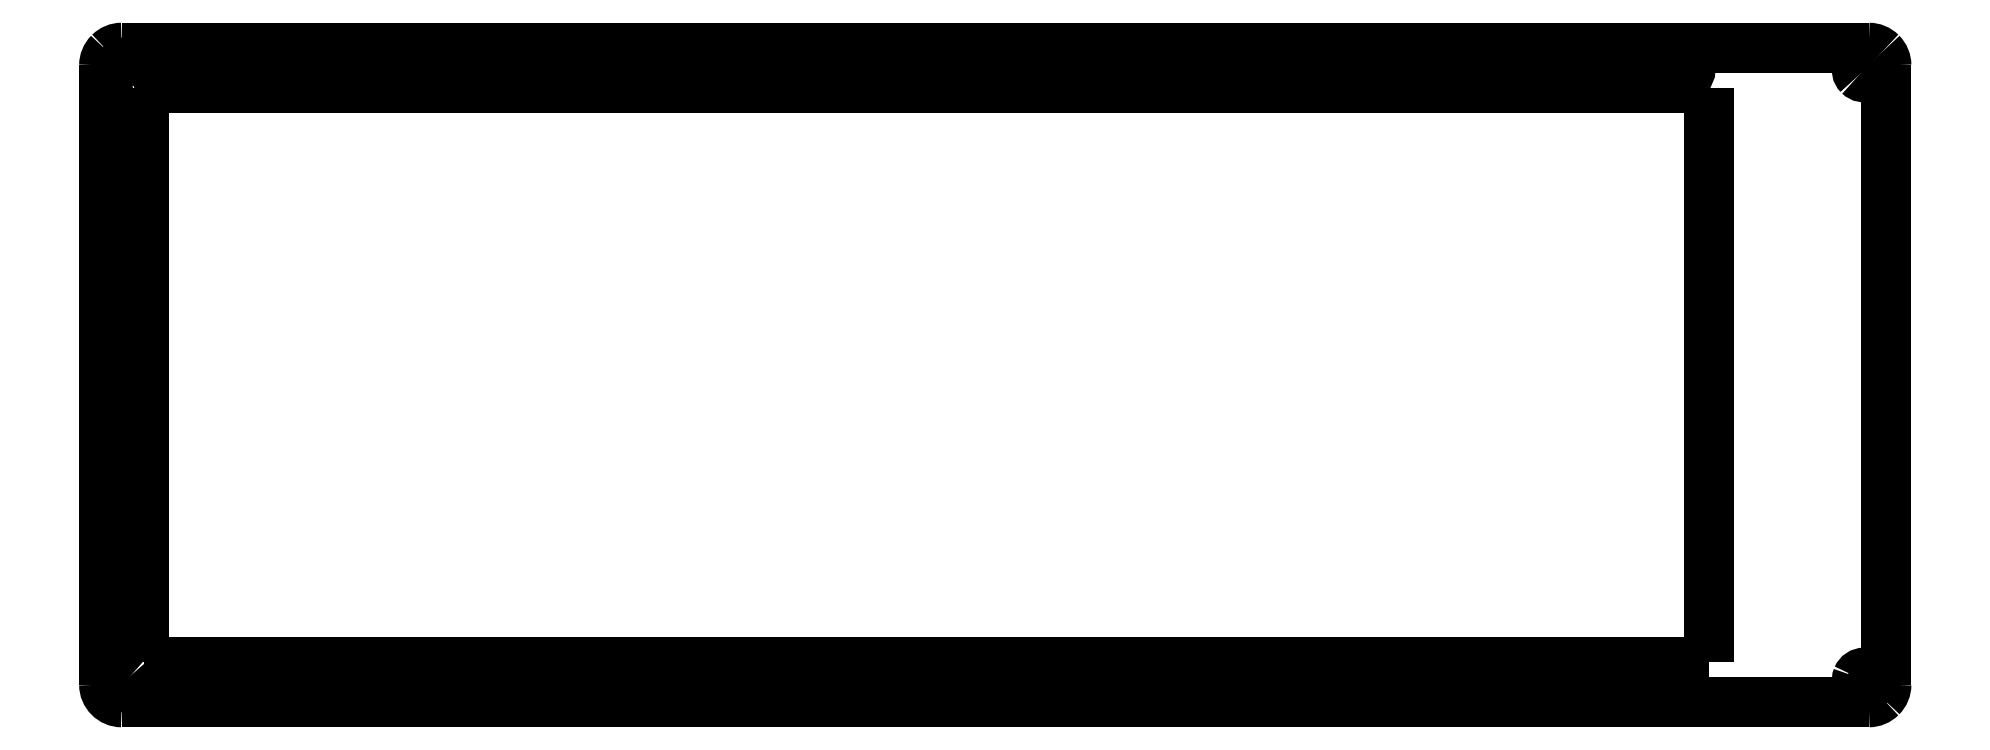
<metadata>
{"format":"dxf","ext":"dxf","renderer":"ezdxf+matplotlib","layout":"modelspace","background":"white","min_lineweight":24,"dpi":150}
</metadata>
<code>
0
SECTION
2
ENTITIES
0
SPLINE
8
0
210
0
220
0
230
0
70
    8
71
    3
72
    8
73
    4
74
    0
42
1e-07
43
1e-07
40
0
40
0
40
0
40
0
40
1
40
1
40
1
40
1
10
2.406
20
0.8211
30
0
10
1.775
20
0.8211
30
0
10
1.169
20
0.5702
30
0
10
0.7225
20
0.1237
30
0
0
SPLINE
8
0
210
0
220
0
230
0
70
    8
71
    3
72
    8
73
    4
74
    0
42
1e-07
43
1e-07
40
0
40
0
40
0
40
0
40
1
40
1
40
1
40
1
10
0.7225
20
0.1237
30
0
10
0.2759
20
-0.3229
30
0
10
0.025
20
-0.9286
30
0
10
0.025
20
-1.56
30
0
0
SPLINE
8
0
210
0
220
0
230
0
70
    8
71
    3
72
    8
73
    4
74
    0
42
1e-07
43
1e-07
40
0
40
0
40
0
40
0
40
1
40
1
40
1
40
1
10
3.002
20
-83.31
30
0
10
2.597
20
-83.31
30
0
10
2.232
20
-83.55
30
0
10
2.078
20
-83.93
30
0
0
SPLINE
8
0
210
0
220
0
230
0
70
    8
71
    3
72
    8
73
    4
74
    0
42
1e-07
43
1e-07
40
0
40
0
40
0
40
0
40
1
40
1
40
1
40
1
10
2.078
20
-83.93
30
0
10
1.923
20
-84.3
30
0
10
2.008
20
-84.73
30
0
10
2.294
20
-85.02
30
0
0
SPLINE
8
0
210
0
220
0
230
0
70
    8
71
    3
72
    8
73
    4
74
    0
42
1e-07
43
1e-07
40
0
40
0
40
0
40
0
40
1
40
1
40
1
40
1
10
2.294
20
-85.02
30
0
10
2.58
20
-85.3
30
0
10
3.011
20
-85.39
30
0
10
3.384
20
-85.23
30
0
0
SPLINE
8
0
210
0
220
0
230
0
70
    8
71
    3
72
    8
73
    4
74
    0
42
1e-07
43
1e-07
40
0
40
0
40
0
40
0
40
1
40
1
40
1
40
1
10
3.384
20
-85.23
30
0
10
3.758
20
-85.08
30
0
10
4.002
20
-84.71
30
0
10
4.002
20
-84.31
30
0
0
SPLINE
8
0
210
0
220
0
230
0
70
    8
71
    3
72
    8
73
    4
74
    0
42
1e-07
43
1e-07
40
0
40
0
40
0
40
0
40
1
40
1
40
1
40
1
10
4.002
20
-84.31
30
0
10
4.002
20
-84.04
30
0
10
3.896
20
-83.79
30
0
10
3.709
20
-83.6
30
0
0
SPLINE
8
0
210
0
220
0
230
0
70
    8
71
    3
72
    8
73
    4
74
    0
42
1e-07
43
1e-07
40
0
40
0
40
0
40
0
40
1
40
1
40
1
40
1
10
3.709
20
-83.6
30
0
10
3.521
20
-83.41
30
0
10
3.267
20
-83.31
30
0
10
3.002
20
-83.31
30
0
0
LWPOLYLINE
8
0
90
    2
70
    0
43
0
10
5.382
20
-4.536
10
216.1
20
-4.536
0
SPLINE
8
0
210
0
220
0
230
0
70
    8
71
    3
72
    8
73
    4
74
    0
42
1e-07
43
1e-07
40
0
40
0
40
0
40
0
40
1
40
1
40
1
40
1
10
3.002
20
-1.155
30
0
10
2.597
20
-1.155
30
0
10
2.232
20
-1.399
30
0
10
2.078
20
-1.773
30
0
0
SPLINE
8
0
210
0
220
0
230
0
70
    8
71
    3
72
    8
73
    4
74
    0
42
1e-07
43
1e-07
40
0
40
0
40
0
40
0
40
1
40
1
40
1
40
1
10
2.078
20
-1.773
30
0
10
1.923
20
-2.146
30
0
10
2.008
20
-2.577
30
0
10
2.294
20
-2.863
30
0
0
SPLINE
8
0
210
0
220
0
230
0
70
    8
71
    3
72
    8
73
    4
74
    0
42
1e-07
43
1e-07
40
0
40
0
40
0
40
0
40
1
40
1
40
1
40
1
10
2.294
20
-2.863
30
0
10
2.58
20
-3.149
30
0
10
3.011
20
-3.234
30
0
10
3.384
20
-3.079
30
0
0
SPLINE
8
0
210
0
220
0
230
0
70
    8
71
    3
72
    8
73
    4
74
    0
42
1e-07
43
1e-07
40
0
40
0
40
0
40
0
40
1
40
1
40
1
40
1
10
3.384
20
-3.079
30
0
10
3.758
20
-2.925
30
0
10
4.002
20
-2.56
30
0
10
4.002
20
-2.155
30
0
0
SPLINE
8
0
210
0
220
0
230
0
70
    8
71
    3
72
    8
73
    4
74
    0
42
1e-07
43
1e-07
40
0
40
0
40
0
40
0
40
1
40
1
40
1
40
1
10
4.002
20
-2.155
30
0
10
4.002
20
-1.89
30
0
10
3.896
20
-1.636
30
0
10
3.709
20
-1.448
30
0
0
SPLINE
8
0
210
0
220
0
230
0
70
    8
71
    3
72
    8
73
    4
74
    0
42
1e-07
43
1e-07
40
0
40
0
40
0
40
0
40
1
40
1
40
1
40
1
10
3.709
20
-1.448
30
0
10
3.521
20
-1.261
30
0
10
3.267
20
-1.155
30
0
10
3.002
20
-1.155
30
0
0
SPLINE
8
0
210
0
220
0
230
0
70
    8
71
    3
72
    8
73
    4
74
    0
42
1e-07
43
1e-07
40
0
40
0
40
0
40
0
40
1
40
1
40
1
40
1
10
110.8
20
-83.31
30
0
10
110.3
20
-83.31
30
0
10
110
20
-83.55
30
0
10
109.8
20
-83.93
30
0
0
SPLINE
8
0
210
0
220
0
230
0
70
    8
71
    3
72
    8
73
    4
74
    0
42
1e-07
43
1e-07
40
0
40
0
40
0
40
0
40
1
40
1
40
1
40
1
10
109.8
20
-83.93
30
0
10
109.7
20
-84.3
30
0
10
109.8
20
-84.73
30
0
10
110
20
-85.02
30
0
0
SPLINE
8
0
210
0
220
0
230
0
70
    8
71
    3
72
    8
73
    4
74
    0
42
1e-07
43
1e-07
40
0
40
0
40
0
40
0
40
1
40
1
40
1
40
1
10
110
20
-85.02
30
0
10
110.3
20
-85.3
30
0
10
110.8
20
-85.39
30
0
10
111.1
20
-85.23
30
0
0
SPLINE
8
0
210
0
220
0
230
0
70
    8
71
    3
72
    8
73
    4
74
    0
42
1e-07
43
1e-07
40
0
40
0
40
0
40
0
40
1
40
1
40
1
40
1
10
111.1
20
-85.23
30
0
10
111.5
20
-85.08
30
0
10
111.8
20
-84.71
30
0
10
111.8
20
-84.31
30
0
0
SPLINE
8
0
210
0
220
0
230
0
70
    8
71
    3
72
    8
73
    4
74
    0
42
1e-07
43
1e-07
40
0
40
0
40
0
40
0
40
1
40
1
40
1
40
1
10
111.8
20
-84.31
30
0
10
111.8
20
-84.04
30
0
10
111.6
20
-83.79
30
0
10
111.5
20
-83.6
30
0
0
SPLINE
8
0
210
0
220
0
230
0
70
    8
71
    3
72
    8
73
    4
74
    0
42
1e-07
43
1e-07
40
0
40
0
40
0
40
0
40
1
40
1
40
1
40
1
10
111.5
20
-83.6
30
0
10
111.3
20
-83.41
30
0
10
111
20
-83.31
30
0
10
110.8
20
-83.31
30
0
0
SPLINE
8
0
210
0
220
0
230
0
70
    8
71
    3
72
    8
73
    4
74
    0
42
1e-07
43
1e-07
40
0
40
0
40
0
40
0
40
1
40
1
40
1
40
1
10
237.6
20
-87.29
30
0
10
238.2
20
-87.29
30
0
10
238.8
20
-87.03
30
0
10
239.2
20
-86.59
30
0
0
SPLINE
8
0
210
0
220
0
230
0
70
    8
71
    3
72
    8
73
    4
74
    0
42
1e-07
43
1e-07
40
0
40
0
40
0
40
0
40
1
40
1
40
1
40
1
10
239.2
20
-86.59
30
0
10
239.7
20
-86.14
30
0
10
239.9
20
-85.54
30
0
10
239.9
20
-84.9
30
0
0
LWPOLYLINE
8
0
90
    2
70
    0
43
0
10
216.1
20
-4.536
10
216.1
20
-81.92
0
LWPOLYLINE
8
0
90
    2
70
    0
43
0
10
5.382
20
-4.536
10
5.382
20
-81.92
0
LWPOLYLINE
8
0
90
    2
70
    0
43
0
10
2.405
20
-87.28
10
237.6
20
-87.28
0
SPLINE
8
0
210
0
220
0
230
0
70
    8
71
    3
72
    8
73
    4
74
    0
42
1e-07
43
1e-07
40
0
40
0
40
0
40
0
40
1
40
1
40
1
40
1
10
237
20
-83.31
30
0
10
236.6
20
-83.31
30
0
10
236.2
20
-83.55
30
0
10
236
20
-83.93
30
0
0
SPLINE
8
0
210
0
220
0
230
0
70
    8
71
    3
72
    8
73
    4
74
    0
42
1e-07
43
1e-07
40
0
40
0
40
0
40
0
40
1
40
1
40
1
40
1
10
236
20
-83.93
30
0
10
235.9
20
-84.3
30
0
10
236
20
-84.73
30
0
10
236.3
20
-85.02
30
0
0
SPLINE
8
0
210
0
220
0
230
0
70
    8
71
    3
72
    8
73
    4
74
    0
42
1e-07
43
1e-07
40
0
40
0
40
0
40
0
40
1
40
1
40
1
40
1
10
236.3
20
-85.02
30
0
10
236.5
20
-85.3
30
0
10
237
20
-85.39
30
0
10
237.3
20
-85.23
30
0
0
SPLINE
8
0
210
0
220
0
230
0
70
    8
71
    3
72
    8
73
    4
74
    0
42
1e-07
43
1e-07
40
0
40
0
40
0
40
0
40
1
40
1
40
1
40
1
10
237.3
20
-85.23
30
0
10
237.7
20
-85.08
30
0
10
238
20
-84.71
30
0
10
238
20
-84.31
30
0
0
SPLINE
8
0
210
0
220
0
230
0
70
    8
71
    3
72
    8
73
    4
74
    0
42
1e-07
43
1e-07
40
0
40
0
40
0
40
0
40
1
40
1
40
1
40
1
10
238
20
-84.31
30
0
10
238
20
-84.04
30
0
10
237.9
20
-83.79
30
0
10
237.7
20
-83.6
30
0
0
SPLINE
8
0
210
0
220
0
230
0
70
    8
71
    3
72
    8
73
    4
74
    0
42
1e-07
43
1e-07
40
0
40
0
40
0
40
0
40
1
40
1
40
1
40
1
10
237.7
20
-83.6
30
0
10
237.5
20
-83.41
30
0
10
237.2
20
-83.31
30
0
10
237
20
-83.31
30
0
0
LWPOLYLINE
8
0
90
    2
70
    0
43
0
10
239.9
20
-84.9
10
239.9
20
-1.559
0
LWPOLYLINE
8
0
90
    2
70
    0
43
0
10
0.02286
20
-1.559
10
0.02286
20
-84.9
0
SPLINE
8
0
210
0
220
0
230
0
70
    8
71
    3
72
    8
73
    4
74
    0
42
1e-07
43
1e-07
40
0
40
0
40
0
40
0
40
1
40
1
40
1
40
1
10
0.02501
20
-84.9
30
0
10
0.02501
20
-86.22
30
0
10
1.091
20
-87.29
30
0
10
2.406
20
-87.29
30
0
0
SPLINE
8
0
210
0
220
0
230
0
70
    8
71
    3
72
    8
73
    4
74
    0
42
1e-07
43
1e-07
40
0
40
0
40
0
40
0
40
1
40
1
40
1
40
1
10
110.8
20
-1.155
30
0
10
110.3
20
-1.155
30
0
10
110
20
-1.399
30
0
10
109.8
20
-1.773
30
0
0
SPLINE
8
0
210
0
220
0
230
0
70
    8
71
    3
72
    8
73
    4
74
    0
42
1e-07
43
1e-07
40
0
40
0
40
0
40
0
40
1
40
1
40
1
40
1
10
109.8
20
-1.773
30
0
10
109.7
20
-2.146
30
0
10
109.8
20
-2.577
30
0
10
110
20
-2.863
30
0
0
SPLINE
8
0
210
0
220
0
230
0
70
    8
71
    3
72
    8
73
    4
74
    0
42
1e-07
43
1e-07
40
0
40
0
40
0
40
0
40
1
40
1
40
1
40
1
10
110
20
-2.863
30
0
10
110.3
20
-3.149
30
0
10
110.8
20
-3.234
30
0
10
111.1
20
-3.079
30
0
0
SPLINE
8
0
210
0
220
0
230
0
70
    8
71
    3
72
    8
73
    4
74
    0
42
1e-07
43
1e-07
40
0
40
0
40
0
40
0
40
1
40
1
40
1
40
1
10
111.1
20
-3.079
30
0
10
111.5
20
-2.925
30
0
10
111.8
20
-2.56
30
0
10
111.8
20
-2.155
30
0
0
SPLINE
8
0
210
0
220
0
230
0
70
    8
71
    3
72
    8
73
    4
74
    0
42
1e-07
43
1e-07
40
0
40
0
40
0
40
0
40
1
40
1
40
1
40
1
10
111.8
20
-2.155
30
0
10
111.8
20
-1.89
30
0
10
111.6
20
-1.636
30
0
10
111.5
20
-1.448
30
0
0
SPLINE
8
0
210
0
220
0
230
0
70
    8
71
    3
72
    8
73
    4
74
    0
42
1e-07
43
1e-07
40
0
40
0
40
0
40
0
40
1
40
1
40
1
40
1
10
111.5
20
-1.448
30
0
10
111.3
20
-1.261
30
0
10
111
20
-1.155
30
0
10
110.8
20
-1.155
30
0
0
LWPOLYLINE
8
0
90
    2
70
    0
43
0
10
237.6
20
0.8233
10
2.405
20
0.8233
0
SPLINE
8
0
210
0
220
0
230
0
70
    8
71
    3
72
    8
73
    4
74
    0
42
1e-07
43
1e-07
40
0
40
0
40
0
40
0
40
1
40
1
40
1
40
1
10
237
20
-1.155
30
0
10
236.6
20
-1.155
30
0
10
236.2
20
-1.399
30
0
10
236
20
-1.773
30
0
0
SPLINE
8
0
210
0
220
0
230
0
70
    8
71
    3
72
    8
73
    4
74
    0
42
1e-07
43
1e-07
40
0
40
0
40
0
40
0
40
1
40
1
40
1
40
1
10
236
20
-1.773
30
0
10
235.9
20
-2.146
30
0
10
236
20
-2.577
30
0
10
236.3
20
-2.863
30
0
0
SPLINE
8
0
210
0
220
0
230
0
70
    8
71
    3
72
    8
73
    4
74
    0
42
1e-07
43
1e-07
40
0
40
0
40
0
40
0
40
1
40
1
40
1
40
1
10
236.3
20
-2.863
30
0
10
236.5
20
-3.149
30
0
10
237
20
-3.234
30
0
10
237.3
20
-3.079
30
0
0
SPLINE
8
0
210
0
220
0
230
0
70
    8
71
    3
72
    8
73
    4
74
    0
42
1e-07
43
1e-07
40
0
40
0
40
0
40
0
40
1
40
1
40
1
40
1
10
237.3
20
-3.079
30
0
10
237.7
20
-2.925
30
0
10
238
20
-2.56
30
0
10
238
20
-2.155
30
0
0
SPLINE
8
0
210
0
220
0
230
0
70
    8
71
    3
72
    8
73
    4
74
    0
42
1e-07
43
1e-07
40
0
40
0
40
0
40
0
40
1
40
1
40
1
40
1
10
238
20
-2.155
30
0
10
238
20
-1.89
30
0
10
237.9
20
-1.636
30
0
10
237.7
20
-1.448
30
0
0
SPLINE
8
0
210
0
220
0
230
0
70
    8
71
    3
72
    8
73
    4
74
    0
42
1e-07
43
1e-07
40
0
40
0
40
0
40
0
40
1
40
1
40
1
40
1
10
237.7
20
-1.448
30
0
10
237.5
20
-1.261
30
0
10
237.2
20
-1.155
30
0
10
237
20
-1.155
30
0
0
LWPOLYLINE
8
0
90
    2
70
    0
43
0
10
5.382
20
-81.92
10
216.1
20
-81.92
0
SPLINE
8
0
210
0
220
0
230
0
70
    8
71
    3
72
    8
73
    4
74
    0
42
1e-07
43
1e-07
40
0
40
0
40
0
40
0
40
1
40
1
40
1
40
1
10
212.6
20
-1.155
30
0
10
212
20
-1.155
30
0
10
211.6
20
-1.603
30
0
10
211.6
20
-2.155
30
0
0
SPLINE
8
0
210
0
220
0
230
0
70
    8
71
    3
72
    8
73
    4
74
    0
42
1e-07
43
1e-07
40
0
40
0
40
0
40
0
40
1
40
1
40
1
40
1
10
211.6
20
-2.155
30
0
10
211.6
20
-2.708
30
0
10
212
20
-3.155
30
0
10
212.6
20
-3.155
30
0
0
SPLINE
8
0
210
0
220
0
230
0
70
    8
71
    3
72
    8
73
    4
74
    0
42
1e-07
43
1e-07
40
0
40
0
40
0
40
0
40
1
40
1
40
1
40
1
10
212.6
20
-3.155
30
0
10
213.1
20
-3.155
30
0
10
213.6
20
-2.708
30
0
10
213.6
20
-2.155
30
0
0
SPLINE
8
0
210
0
220
0
230
0
70
    8
71
    3
72
    8
73
    4
74
    0
42
1e-07
43
1e-07
40
0
40
0
40
0
40
0
40
1
40
1
40
1
40
1
10
213.6
20
-2.155
30
0
10
213.6
20
-1.89
30
0
10
213.4
20
-1.636
30
0
10
213.3
20
-1.448
30
0
0
SPLINE
8
0
210
0
220
0
230
0
70
    8
71
    3
72
    8
73
    4
74
    0
42
1e-07
43
1e-07
40
0
40
0
40
0
40
0
40
1
40
1
40
1
40
1
10
213.3
20
-1.448
30
0
10
213.1
20
-1.261
30
0
10
212.8
20
-1.155
30
0
10
212.6
20
-1.155
30
0
0
SPLINE
8
0
210
0
220
0
230
0
70
    8
71
    3
72
    8
73
    4
74
    0
42
1e-07
43
1e-07
40
0
40
0
40
0
40
0
40
1
40
1
40
1
40
1
10
239.9
20
-1.56
30
0
10
239.9
20
-0.9285
30
0
10
239.7
20
-0.3228
30
0
10
239.2
20
0.1238
30
0
0
SPLINE
8
0
210
0
220
0
230
0
70
    8
71
    3
72
    8
73
    4
74
    0
42
1e-07
43
1e-07
40
0
40
0
40
0
40
0
40
1
40
1
40
1
40
1
10
239.2
20
0.1238
30
0
10
238.8
20
0.5703
30
0
10
238.2
20
0.8212
30
0
10
237.6
20
0.8211
30
0
0
ENDSEC
0
EOF

</code>
